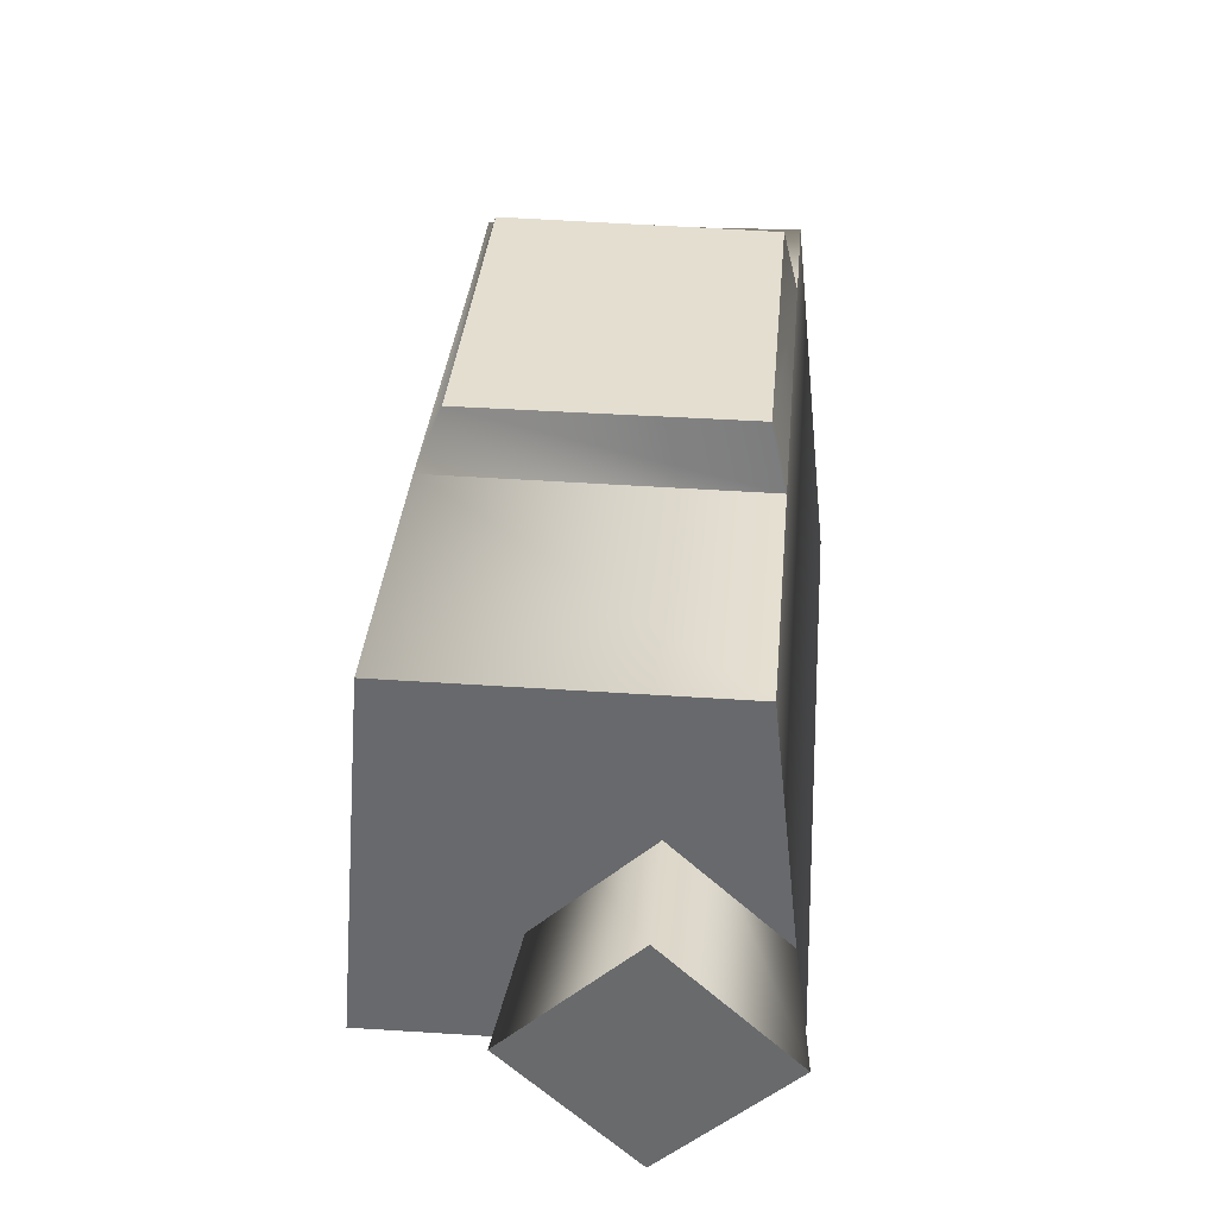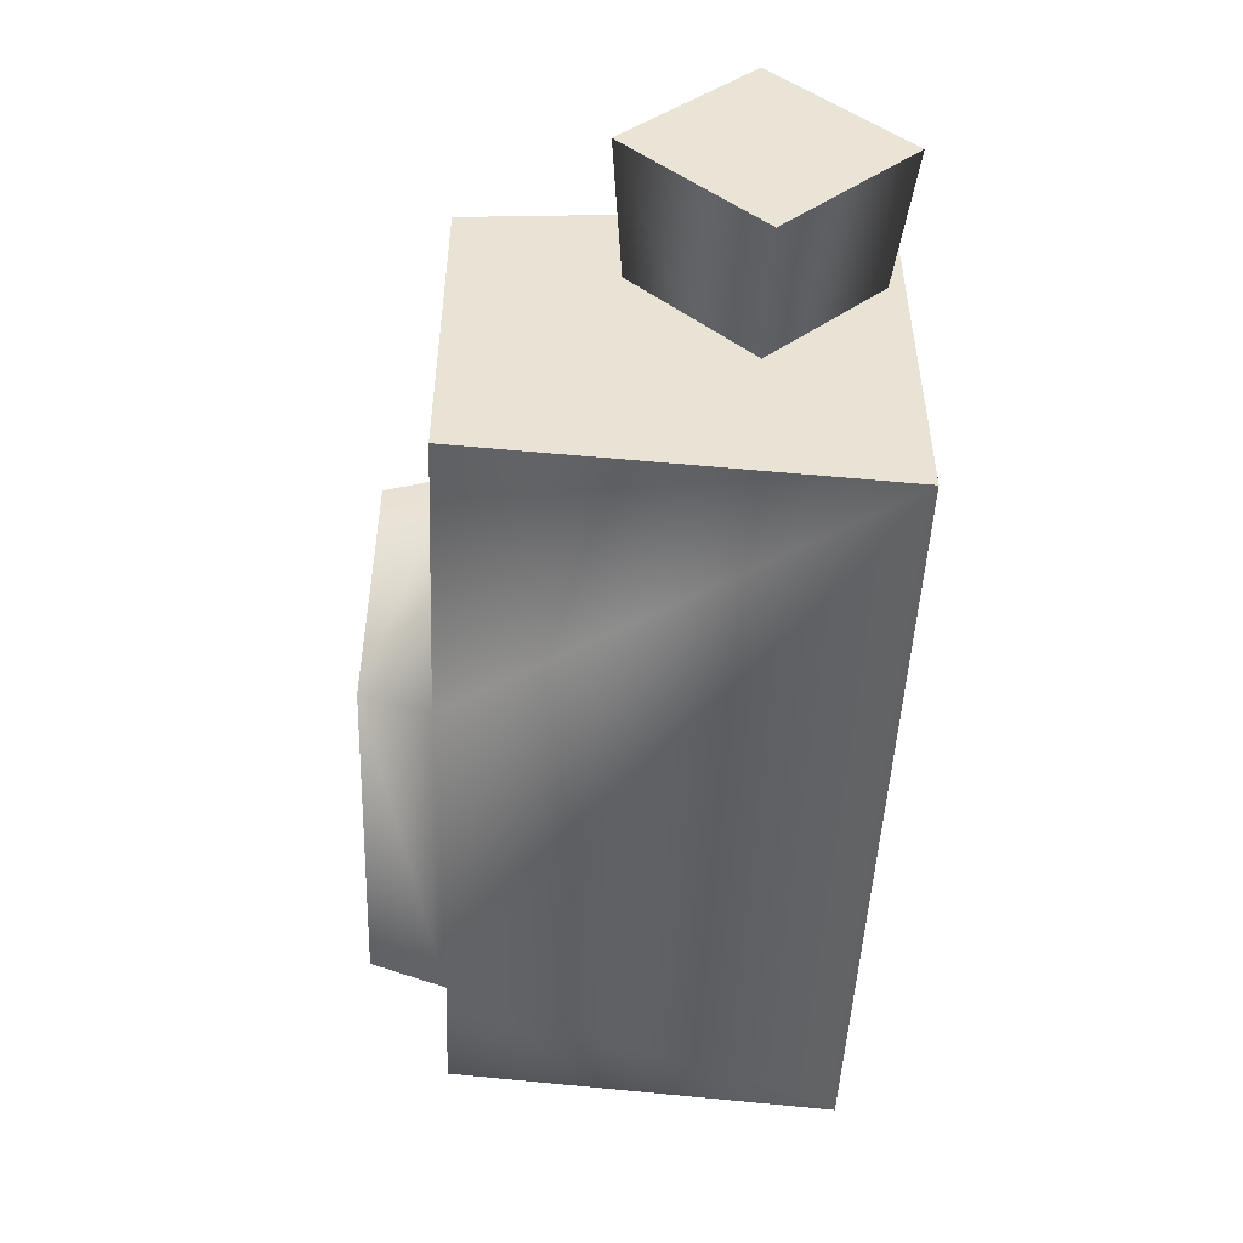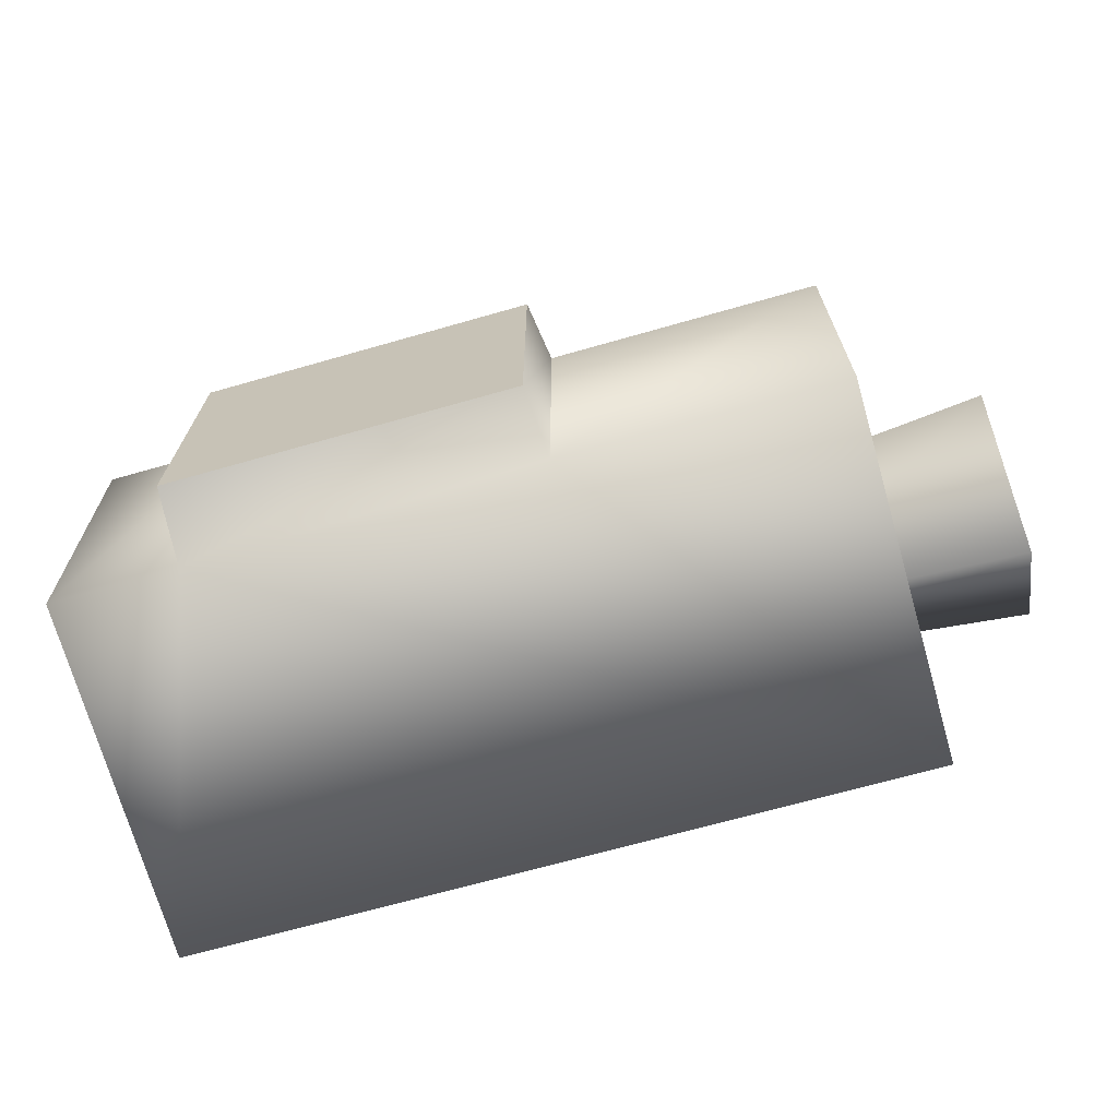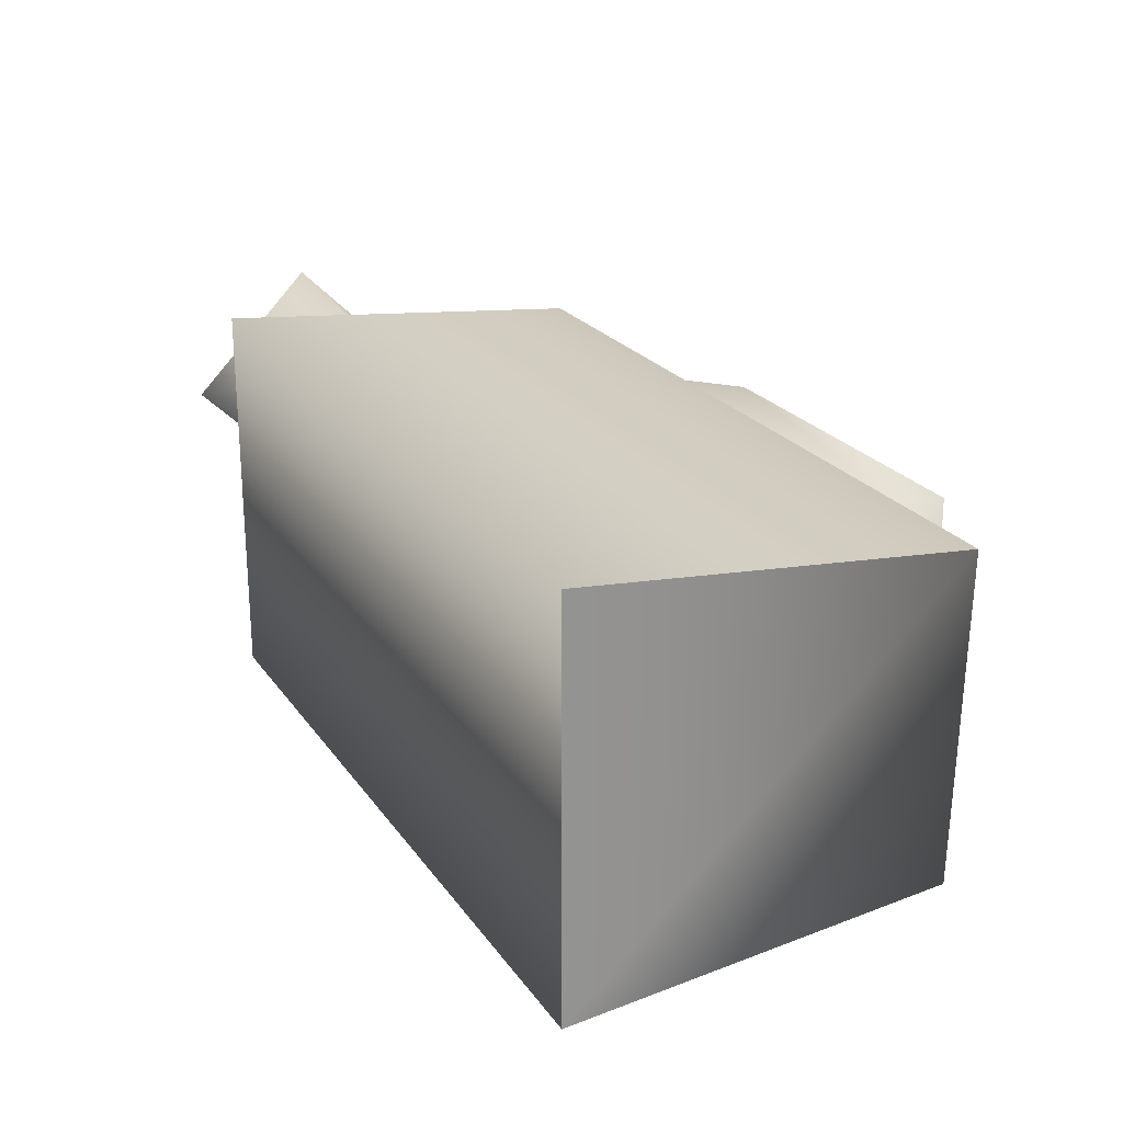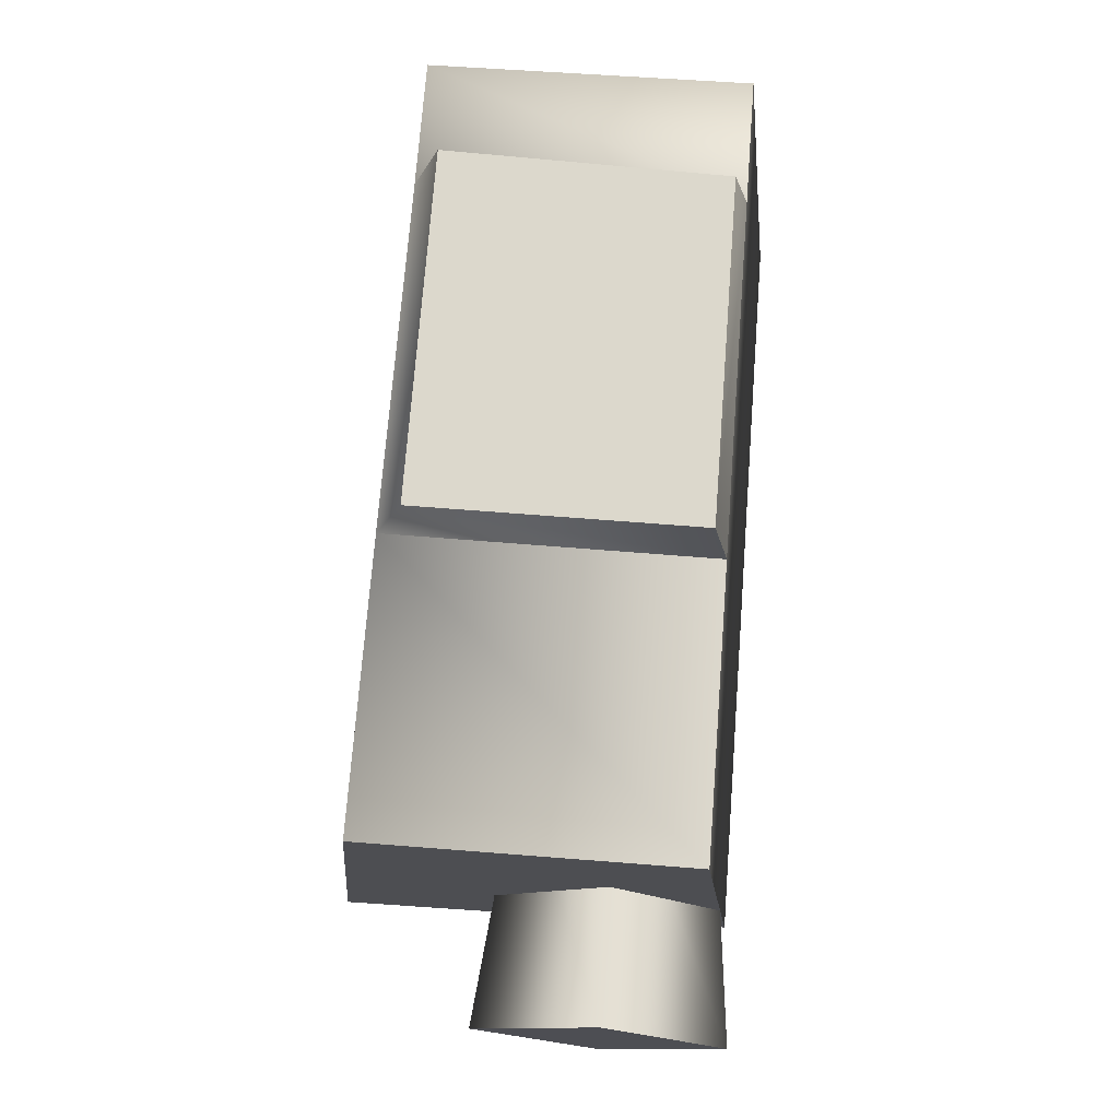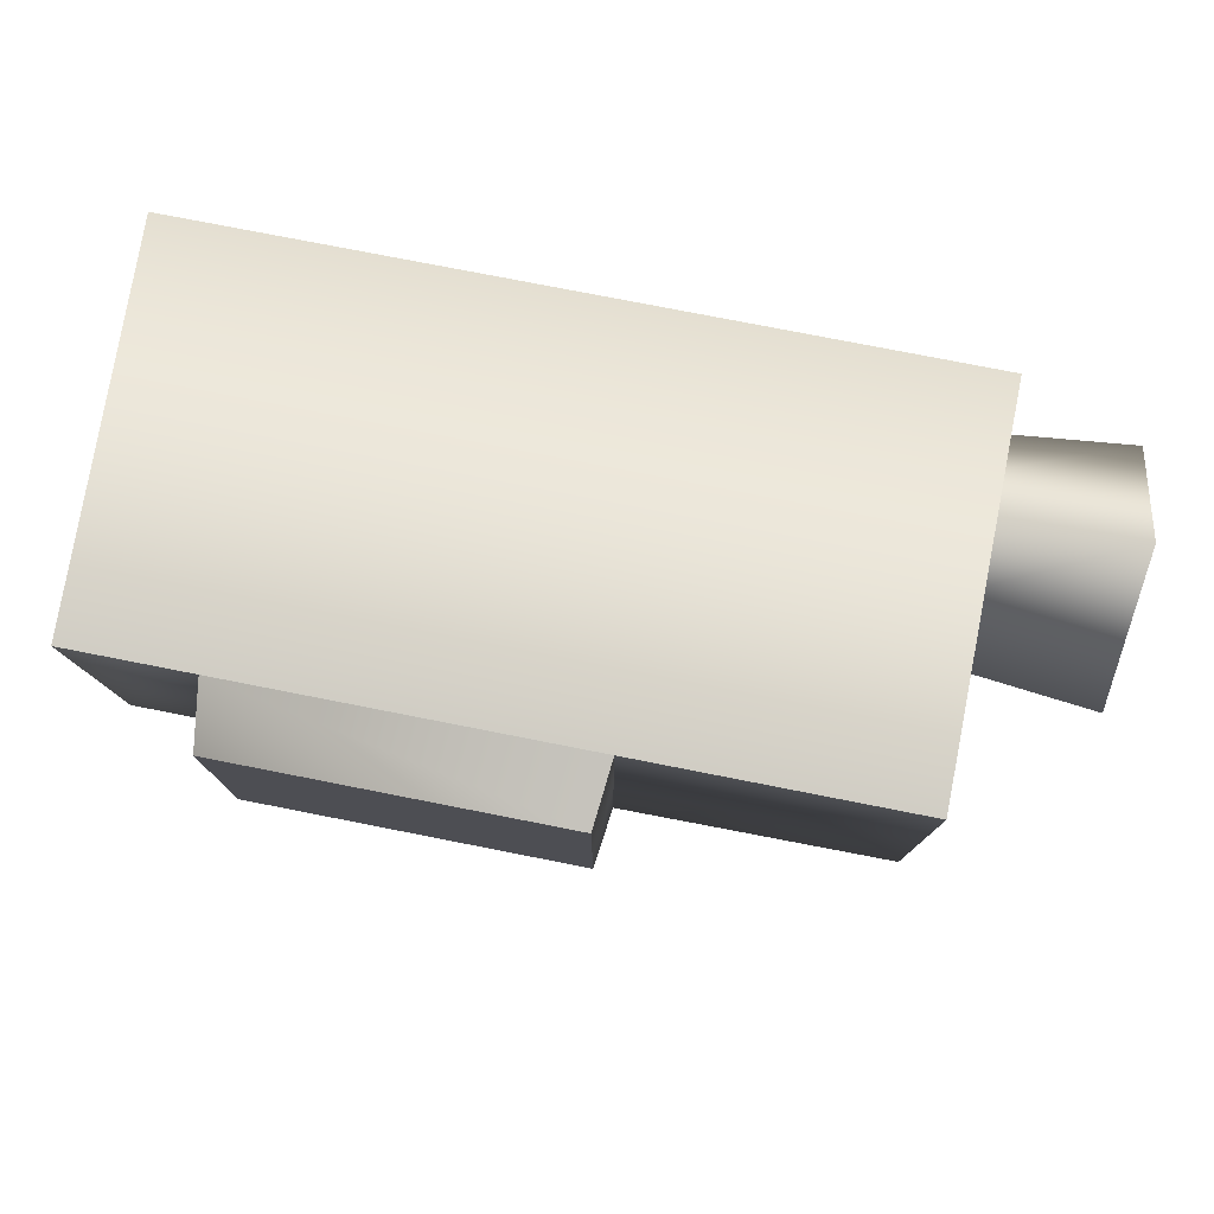
<metadata>
{"format":"obj","ext":"obj","renderer":"f3d","projection":"perspective","resolution":1024,"background":"white","views":[{"elev":36.4,"azim":95.2,"up":"+Z"},{"elev":-48.4,"azim":87.7,"up":"+Y"},{"elev":-67.9,"azim":16.0,"up":"+Y"},{"elev":23.5,"azim":-116.6,"up":"+Y"},{"elev":72.7,"azim":94.4,"up":"+Z"},{"elev":77.3,"azim":11.1,"up":"+Y"}]}
</metadata>
<code>
v 5.853 -0.6009 -0.2514
v 5.853 0.8363 1.186
v 5.853 0.8363 -1.689
v 5.853 0.8363 1.186
v 5.853 2.273 -0.2514
v 5.853 0.8363 -1.689
v 5.853 0.8363 -1.689
v 2.868 0.8363 -1.376
v 5.853 -0.6009 -0.2514
v 2.868 0.8363 -1.376
v 2.868 -0.2886 -0.2514
v 5.853 -0.6009 -0.2514
v 5.853 2.273 -0.2514
v 2.868 1.961 -0.2514
v 5.853 0.8363 -1.689
v 2.868 1.961 -0.2514
v 2.868 0.8363 -1.376
v 5.853 0.8363 -1.689
v 5.853 0.8363 1.186
v 2.868 0.8363 0.8734
v 5.853 2.273 -0.2514
v 2.868 0.8363 0.8734
v 2.868 1.961 -0.2514
v 5.853 2.273 -0.2514
v 5.853 -0.6009 -0.2514
v 2.868 -0.2886 -0.2514
v 5.853 0.8363 1.186
v 2.868 -0.2886 -0.2514
v 2.868 0.8363 0.8734
v 5.853 0.8363 1.186
v -2.988 -1.575 3.474
v -2.916 1.617 3.474
v 1.033 -1.575 3.474
v -2.916 1.617 3.474
v 1.033 1.617 3.474
v 1.033 -1.575 3.474
v 4.364 -2.251 -1.698
v 4.32 2.269 -1.698
v -4.489 -2.251 -1.698
v 4.32 2.269 -1.698
v -4.489 2.269 -1.698
v -4.489 -2.251 -1.698
v 1.112 -1.881 2.725
v 1.033 -1.575 3.474
v 1.112 1.795 2.709
v 1.033 -1.575 3.474
v 1.033 1.617 3.474
v 1.112 1.795 2.709
v -3.009 1.795 2.709
v 1.033 1.617 3.474
v -2.916 1.617 3.474
v -3.009 1.795 2.709
v 1.112 1.795 2.709
v 1.033 1.617 3.474
v -2.99 -1.881 2.63
v -4.489 -1.881 2.63
v -3.009 1.795 2.709
v -4.489 -1.881 2.63
v -4.489 1.795 2.709
v -3.009 1.795 2.709
v -2.99 -1.881 2.63
v -3.009 1.795 2.709
v -2.988 -1.575 3.474
v -3.009 1.795 2.709
v -2.916 1.617 3.474
v -2.988 -1.575 3.474
v -2.988 -1.575 3.474
v 1.033 -1.575 3.474
v -2.99 -1.881 2.63
v 1.033 -1.575 3.474
v 1.112 -1.881 2.725
v -2.99 -1.881 2.63
v -4.489 -1.881 2.63
v -2.99 -1.881 2.63
v -4.489 -2.251 -1.698
v -4.489 -2.251 -1.698
v -2.99 -1.881 2.63
v 4.364 -2.251 -1.698
v -2.99 -1.881 2.63
v 1.112 -1.881 2.725
v 4.364 -2.251 -1.698
v 4.364 -2.251 -1.698
v 1.112 -1.881 2.725
v 4.359 -1.881 2.709
v 1.112 1.795 2.709
v 4.359 1.795 2.709
v 1.112 -1.881 2.725
v 4.359 1.795 2.709
v 4.359 -1.881 2.709
v 1.112 -1.881 2.725
v 4.359 -1.881 2.709
v 4.359 1.795 2.709
v 4.364 -2.251 -1.698
v 4.359 1.795 2.709
v 4.32 2.269 -1.698
v 4.364 -2.251 -1.698
v -4.489 2.269 -1.698
v -4.489 1.795 2.709
v -4.489 -2.251 -1.698
v -4.489 1.795 2.709
v -4.489 -1.881 2.63
v -4.489 -2.251 -1.698
v 4.359 1.795 2.709
v 1.112 1.795 2.709
v 4.32 2.269 -1.698
v 4.32 2.269 -1.698
v 1.112 1.795 2.709
v -4.489 2.269 -1.698
v 1.112 1.795 2.709
v -3.009 1.795 2.709
v -4.489 2.269 -1.698
v -4.489 2.269 -1.698
v -3.009 1.795 2.709
v -4.489 1.795 2.709
g mtl_t6_attach_wlp
f 3 2 1
f 6 5 4
f 9 8 7
f 12 11 10
f 15 14 13
f 18 17 16
f 21 20 19
f 24 23 22
f 27 26 25
f 30 29 28
f 33 32 31
f 36 35 34
f 39 38 37
f 42 41 40
f 45 44 43
f 48 47 46
f 51 50 49
f 54 53 52
f 57 56 55
f 60 59 58
f 63 62 61
f 66 65 64
f 69 68 67
f 72 71 70
f 75 74 73
f 78 77 76
f 81 80 79
f 84 83 82
f 87 86 85
f 90 89 88
f 93 92 91
f 96 95 94
f 99 98 97
f 102 101 100
f 105 104 103
f 108 107 106
f 111 110 109
f 114 113 112

</code>
